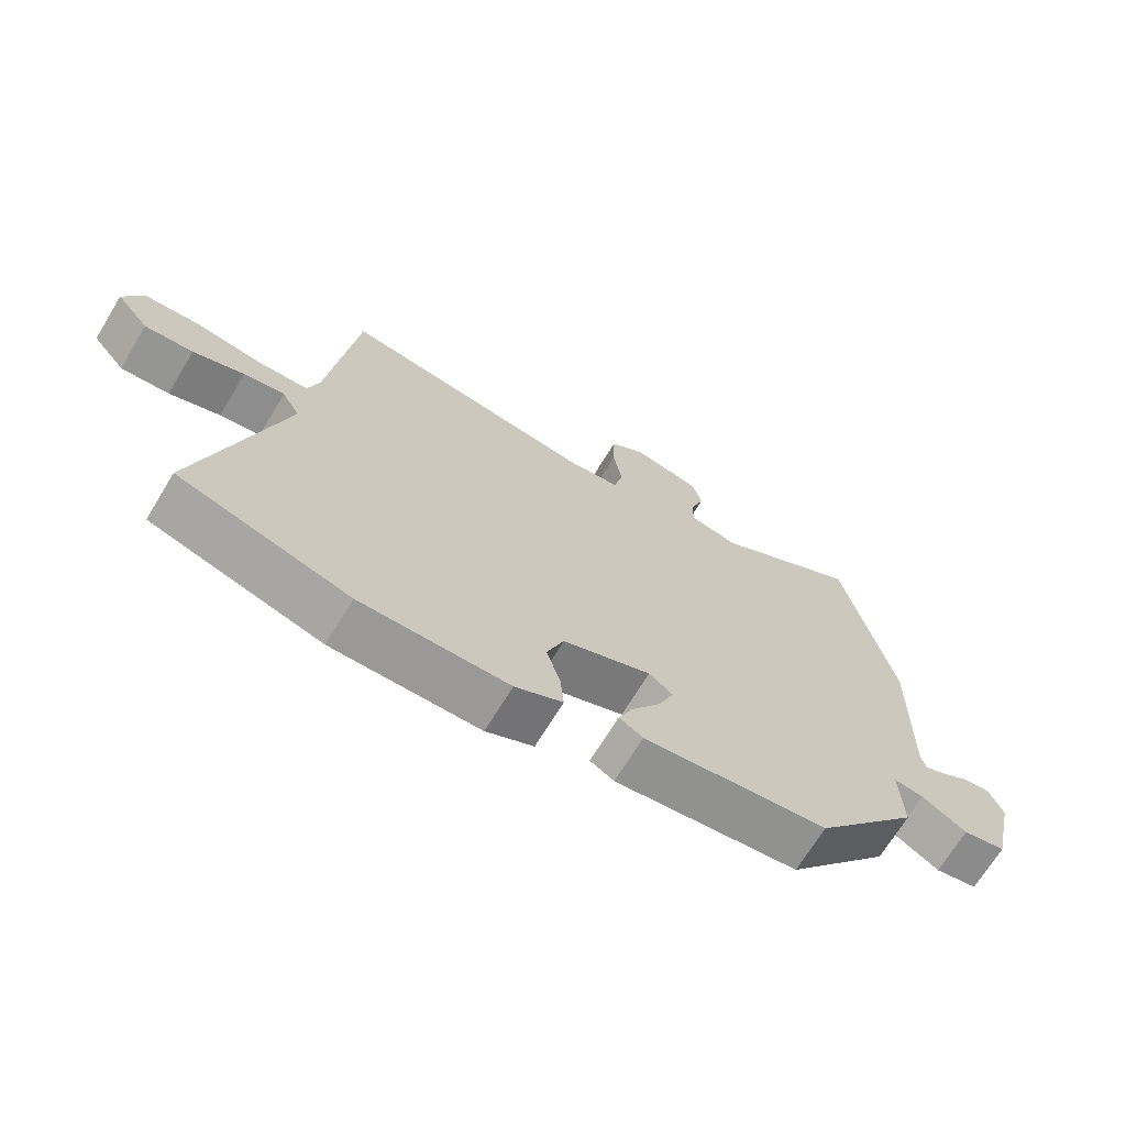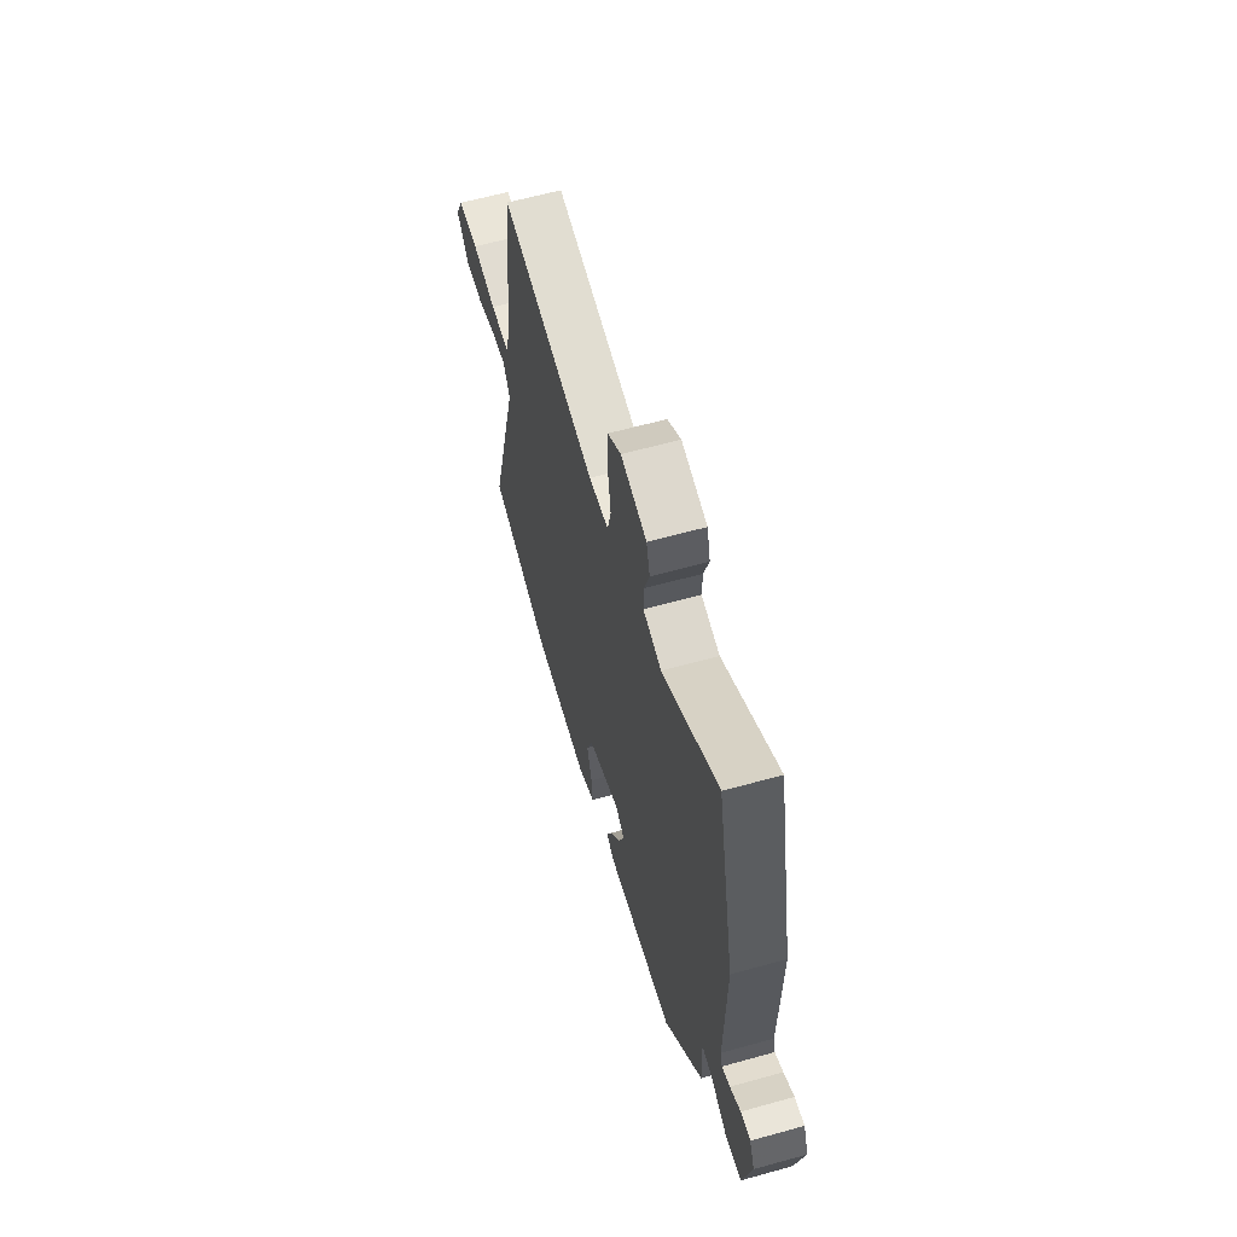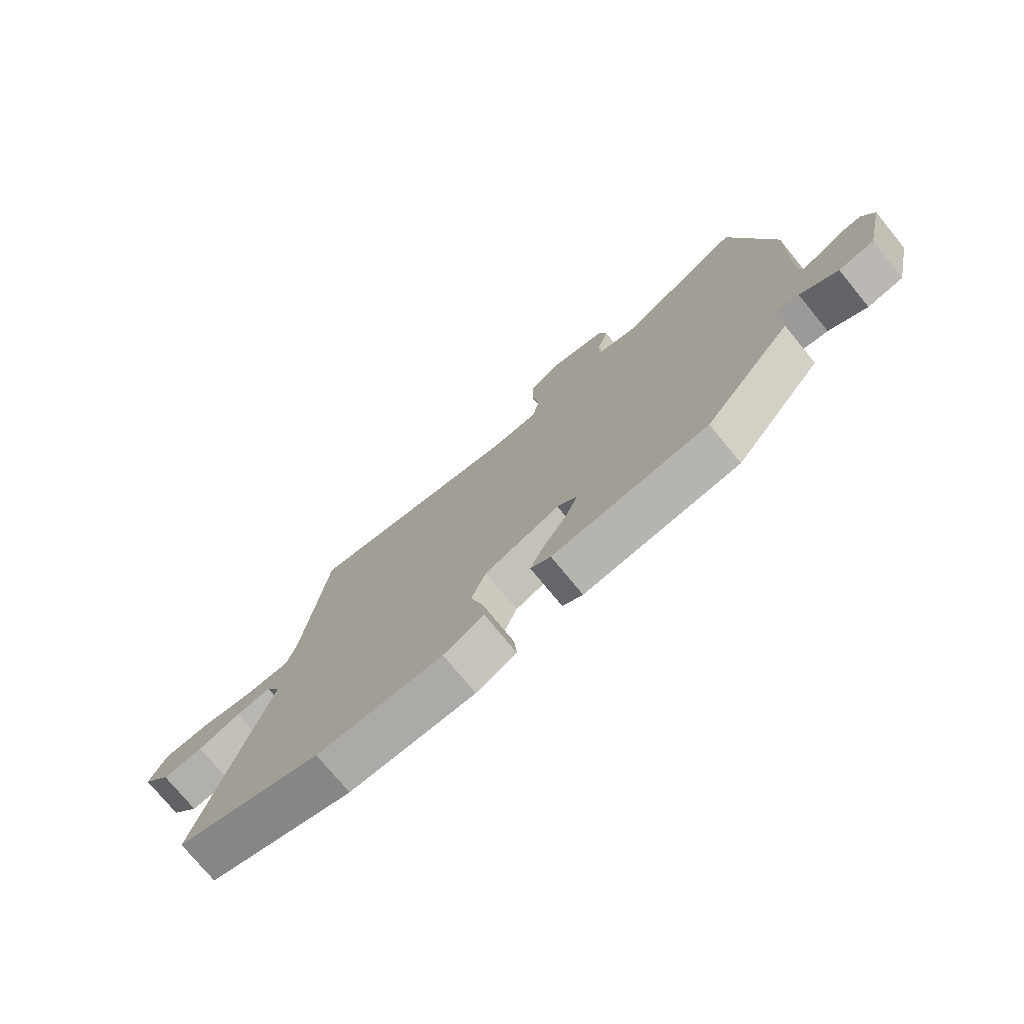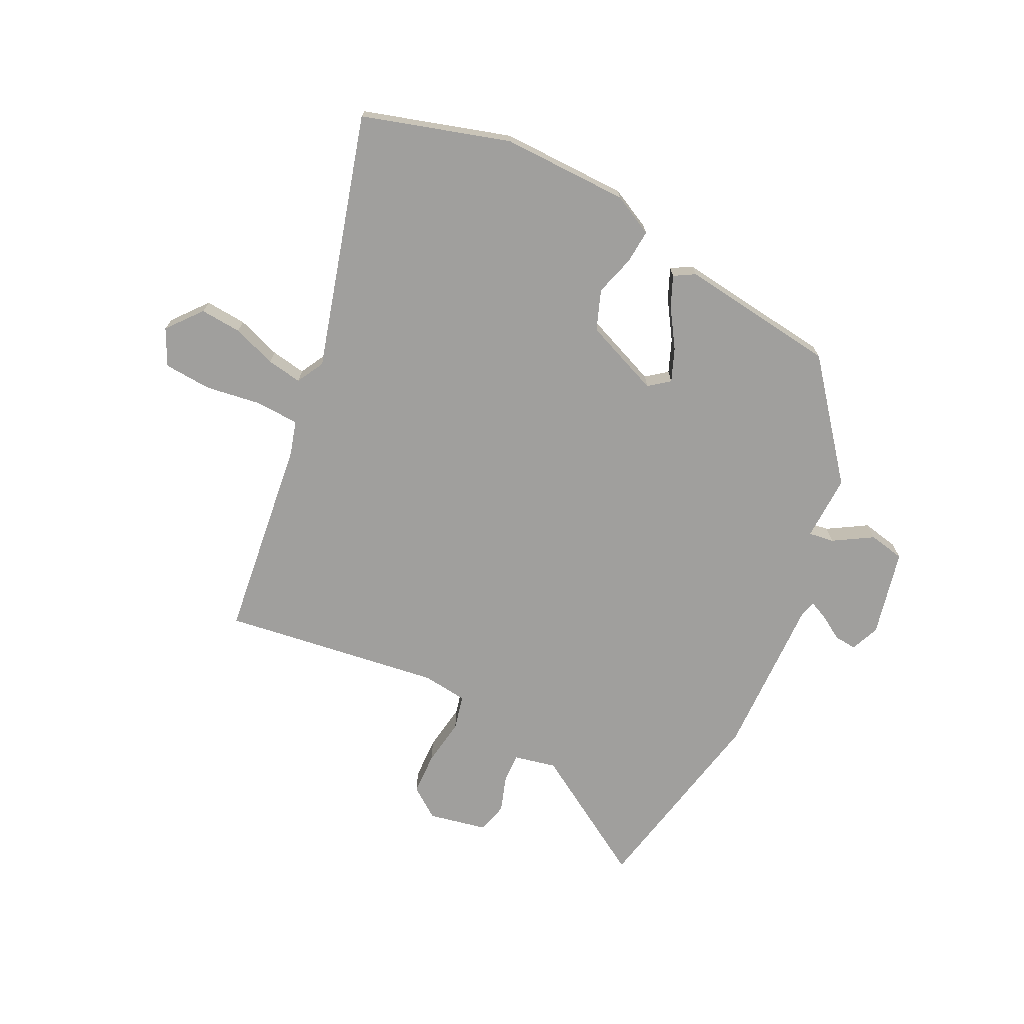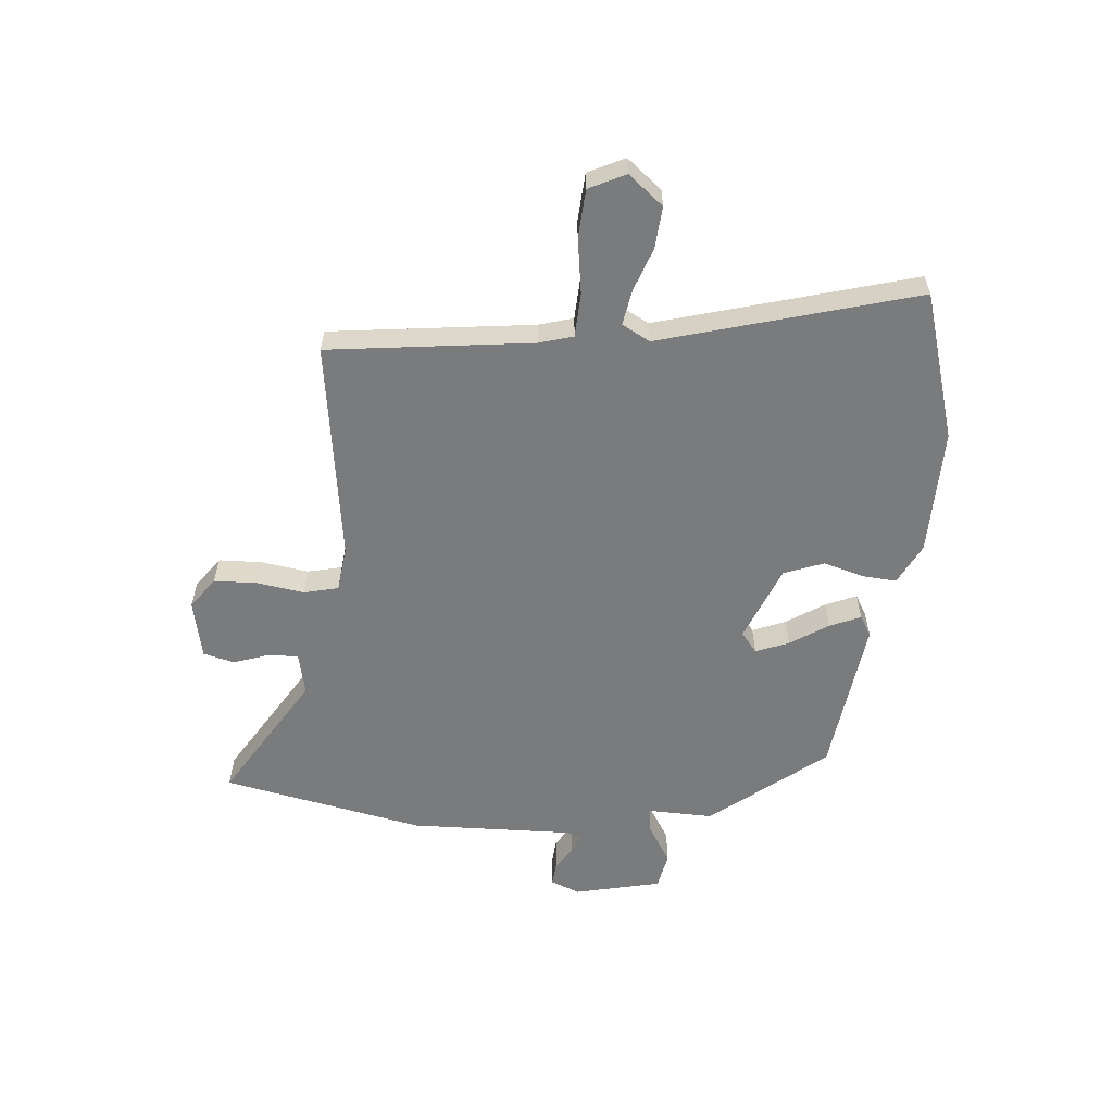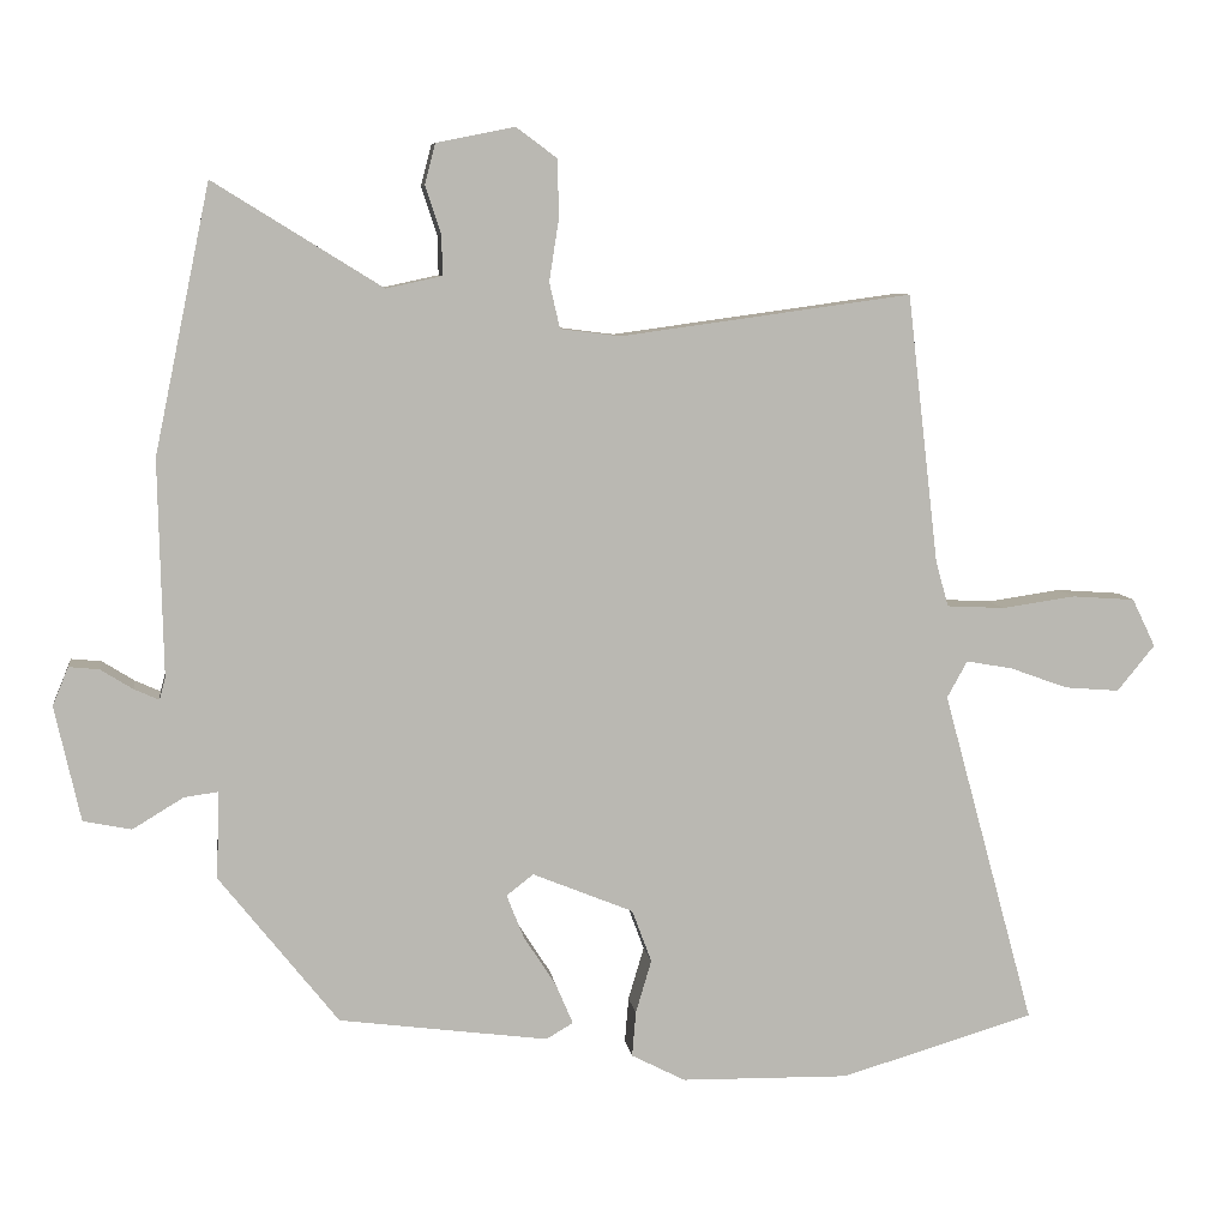
<metadata>
{"format":"obj","ext":"obj","renderer":"f3d","projection":"perspective","resolution":1024,"background":"white","views":[{"elev":-69.5,"azim":148.7,"up":"+Z"},{"elev":61.8,"azim":-105.8,"up":"+Z"},{"elev":-75.2,"azim":-140.7,"up":"+Z"},{"elev":-71.3,"azim":154.1,"up":"+Y"},{"elev":-58.3,"azim":85.3,"up":"+Y"},{"elev":7.8,"azim":-7.9,"up":"+Z"}]}
</metadata>
<code>
v -0.31 0.07 -0.429
v -0.468 0.07 -0.23
v -0.464 0.07 -0.114
v -0.509 0.07 -0.12
v -0.577 0.07 -0.161
v -0.641 0.07 -0.148
v -0.675 0.07 0.005
v -0.654 0.07 0.056
v -0.614 0.07 0.052
v -0.571 0.07 0.025
v -0.538 0.07 0.01
v -0.53 0.07 0.039
v -0.536 0.07 0.326
v -0.462 0.07 0.681
v -0.238 0.07 0.542
v -0.164 0.07 0.558
v -0.165 0.07 0.61
v -0.186 0.07 0.674
v -0.172 0.07 0.728
v -0.068 0.07 0.749
v -0.014 0.07 0.709
v -0.012 0.07 0.633
v -0.025 0.07 0.55
v -0.011 0.07 0.489
v 0.069 0.07 0.479
v 0.456 0.07 0.532
v 0.498 0.07 0.174
v 0.515 0.07 0.114
v 0.592 0.07 0.11
v 0.69 0.07 0.124
v 0.774 0.07 0.118
v 0.805 0.07 0.054
v 0.755 0.07 -0.007
v 0.682 0.07 -0.001
v 0.605 0.07 0.027
v 0.543 0.07 0.038
v 0.516 0.07 -0.011
v 0.639 0.07 -0.459
v 0.381 0.07 -0.535
v 0.157 0.07 -0.531
v 0.085 0.07 -0.494
v 0.09 0.07 -0.434
v 0.111 0.07 -0.363
v 0.085 0.07 -0.293
v -0.049 0.07 -0.238
v -0.085 0.07 -0.266
v -0.062 0.07 -0.324
v -0.019 0.07 -0.391
v 0.004 0.07 -0.445
v -0.032 0.07 -0.466
v -0.31 0 -0.429
v -0.468 0 -0.23
v -0.464 0 -0.114
v -0.509 0 -0.12
v -0.577 0 -0.161
v -0.641 0 -0.148
v -0.675 0 0.005
v -0.654 0 0.056
v -0.614 0 0.052
v -0.571 0 0.025
v -0.538 0 0.01
v -0.53 0 0.039
v -0.536 0 0.326
v -0.462 0 0.681
v -0.238 0 0.542
v -0.164 0 0.558
v -0.165 0 0.61
v -0.186 0 0.674
v -0.172 0 0.728
v -0.068 0 0.749
v -0.014 0 0.709
v -0.012 0 0.633
v -0.025 0 0.55
v -0.011 0 0.489
v 0.069 0 0.479
v 0.456 0 0.532
v 0.498 0 0.174
v 0.515 0 0.114
v 0.592 0 0.11
v 0.69 0 0.124
v 0.774 0 0.118
v 0.805 0 0.054
v 0.755 0 -0.007
v 0.682 0 -0.001
v 0.605 0 0.027
v 0.543 0 0.038
v 0.516 0 -0.011
v 0.639 0 -0.459
v 0.381 0 -0.535
v 0.157 0 -0.531
v 0.085 0 -0.494
v 0.09 0 -0.434
v 0.111 0 -0.363
v 0.085 0 -0.293
v -0.049 0 -0.238
v -0.085 0 -0.266
v -0.062 0 -0.324
v -0.019 0 -0.391
v 0.004 0 -0.445
v -0.032 0 -0.466
f 47 48 49 50
f 46 47 50 1
f 45 46 1 2
f 40 41 42 43
f 38 39 40 43
f 37 38 43 44
f 36 37 44 45
f 32 33 34 35
f 32 35 36
f 29 30 31 32
f 28 29 32 36
f 25 26 27
f 24 25 27 28
f 20 21 22 23
f 18 19 20 23
f 17 18 23 24
f 16 17 24
f 15 16 24 28
f 12 13 14 15
f 11 12 15 28
f 7 8 9 10
f 7 10 11
f 4 5 6 7
f 3 4 7 11
f 36 45 2 3
f 3 11 28 36
f 100 99 98 97
f 51 100 97 96
f 52 51 96 95
f 93 92 91 90
f 93 90 89 88
f 94 93 88 87
f 95 94 87 86
f 85 84 83 82
f 86 85 82
f 82 81 80 79
f 86 82 79 78
f 77 76 75
f 78 77 75 74
f 73 72 71 70
f 73 70 69 68
f 74 73 68 67
f 74 67 66
f 78 74 66 65
f 65 64 63 62
f 78 65 62 61
f 60 59 58 57
f 61 60 57
f 57 56 55 54
f 61 57 54 53
f 53 52 95 86
f 86 78 61 53
f 1 51 52 2
f 2 52 53 3
f 3 53 54 4
f 4 54 55 5
f 5 55 56 6
f 6 56 57 7
f 7 57 58 8
f 8 58 59 9
f 9 59 60 10
f 10 60 61 11
f 11 61 62 12
f 12 62 63 13
f 13 63 64 14
f 14 64 65 15
f 15 65 66 16
f 16 66 67 17
f 17 67 68 18
f 18 68 69 19
f 19 69 70 20
f 20 70 71 21
f 21 71 72 22
f 22 72 73 23
f 23 73 74 24
f 24 74 75 25
f 25 75 76 26
f 26 76 77 27
f 27 77 78 28
f 28 78 79 29
f 29 79 80 30
f 30 80 81 31
f 31 81 82 32
f 32 82 83 33
f 33 83 84 34
f 34 84 85 35
f 35 85 86 36
f 36 86 87 37
f 37 87 88 38
f 38 88 89 39
f 39 89 90 40
f 40 90 91 41
f 41 91 92 42
f 42 92 93 43
f 43 93 94 44
f 44 94 95 45
f 45 95 96 46
f 46 96 97 47
f 47 97 98 48
f 48 98 99 49
f 49 99 100 50
f 50 100 51 1

</code>
